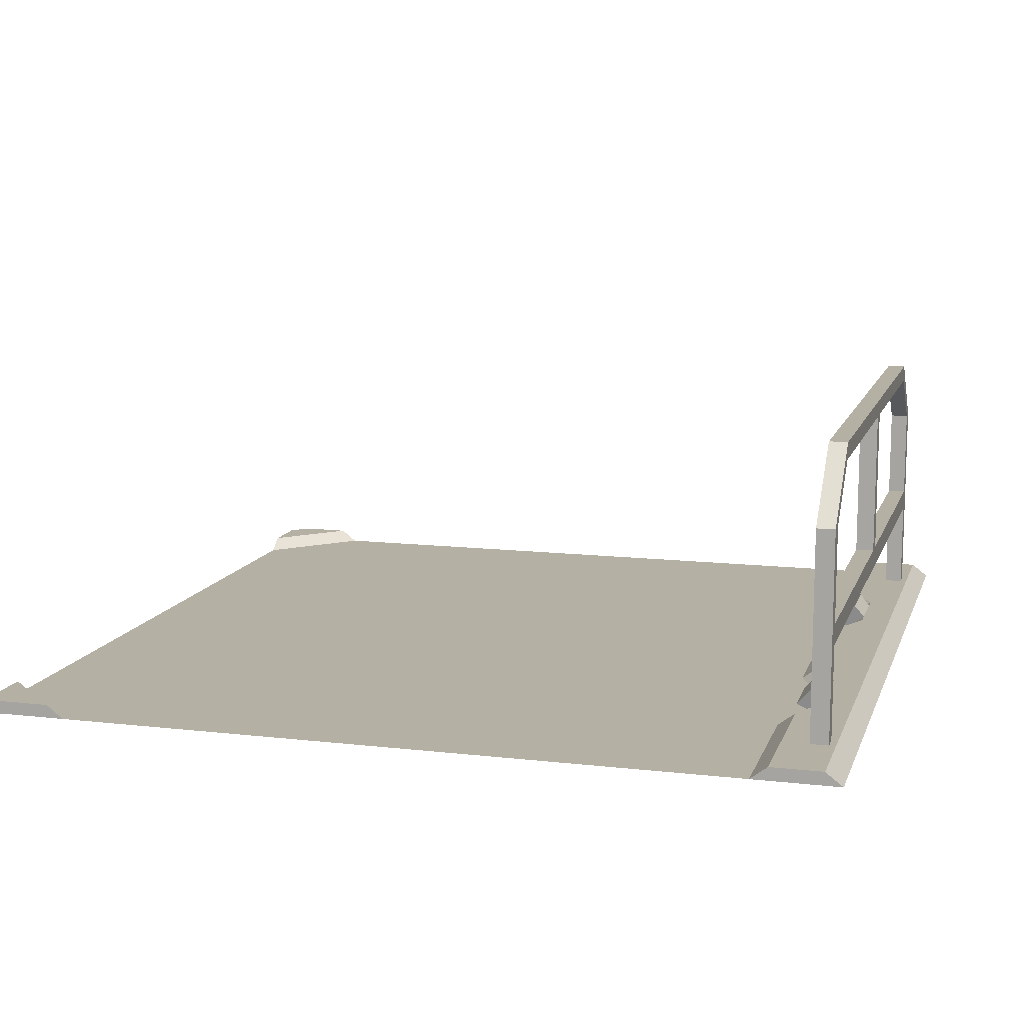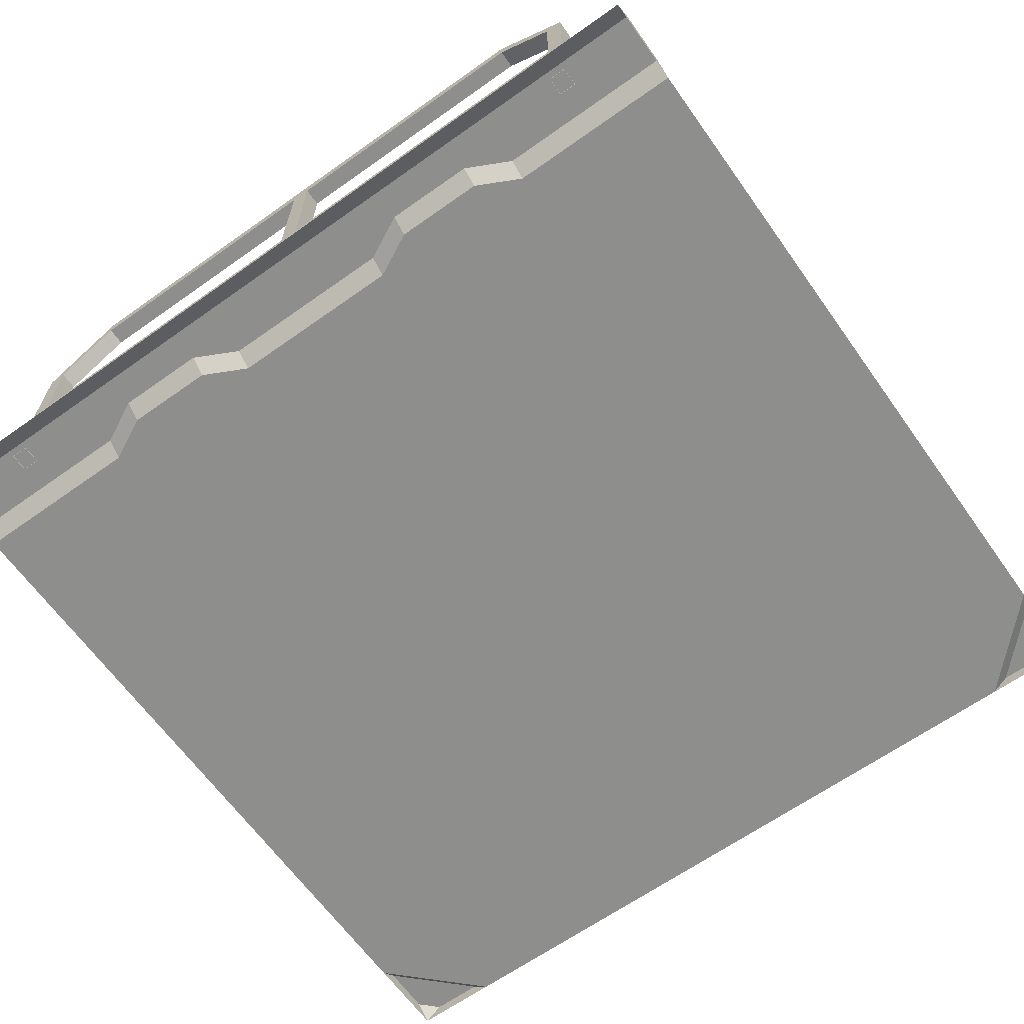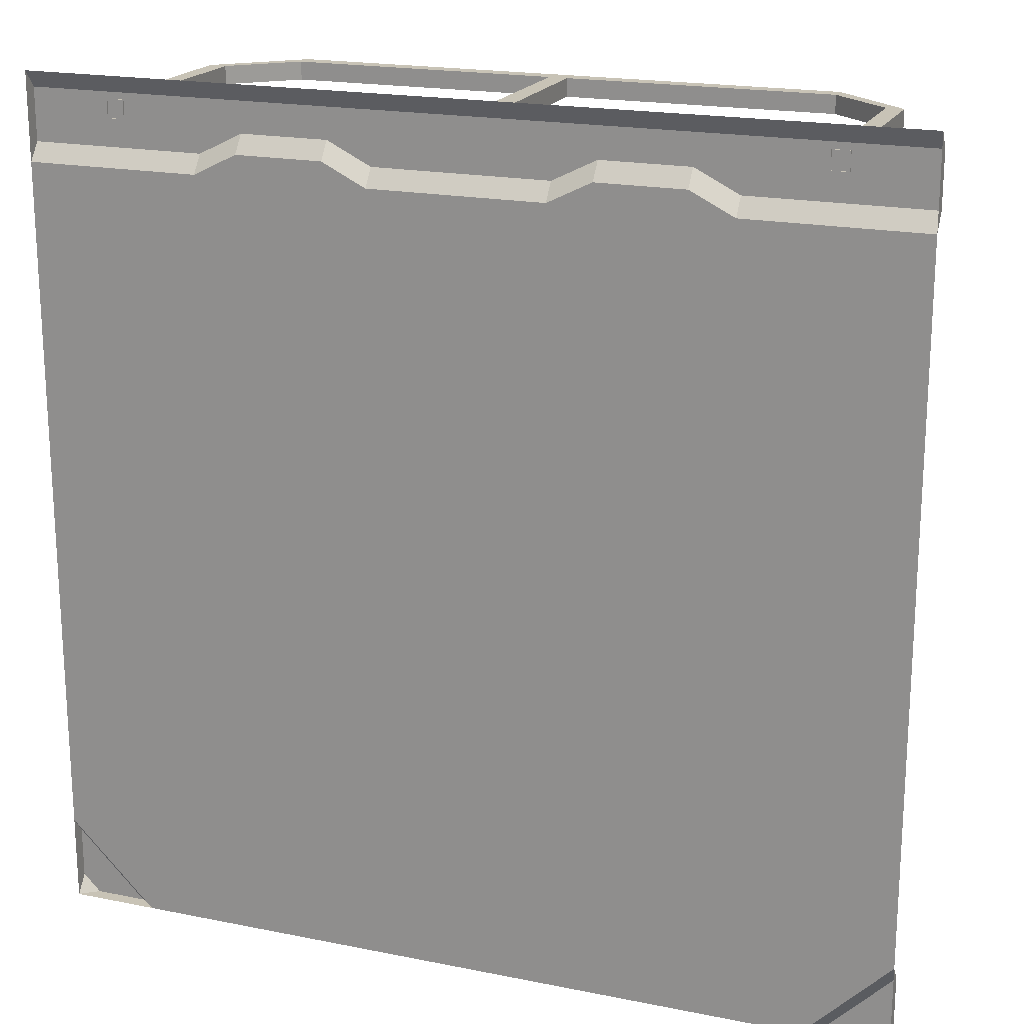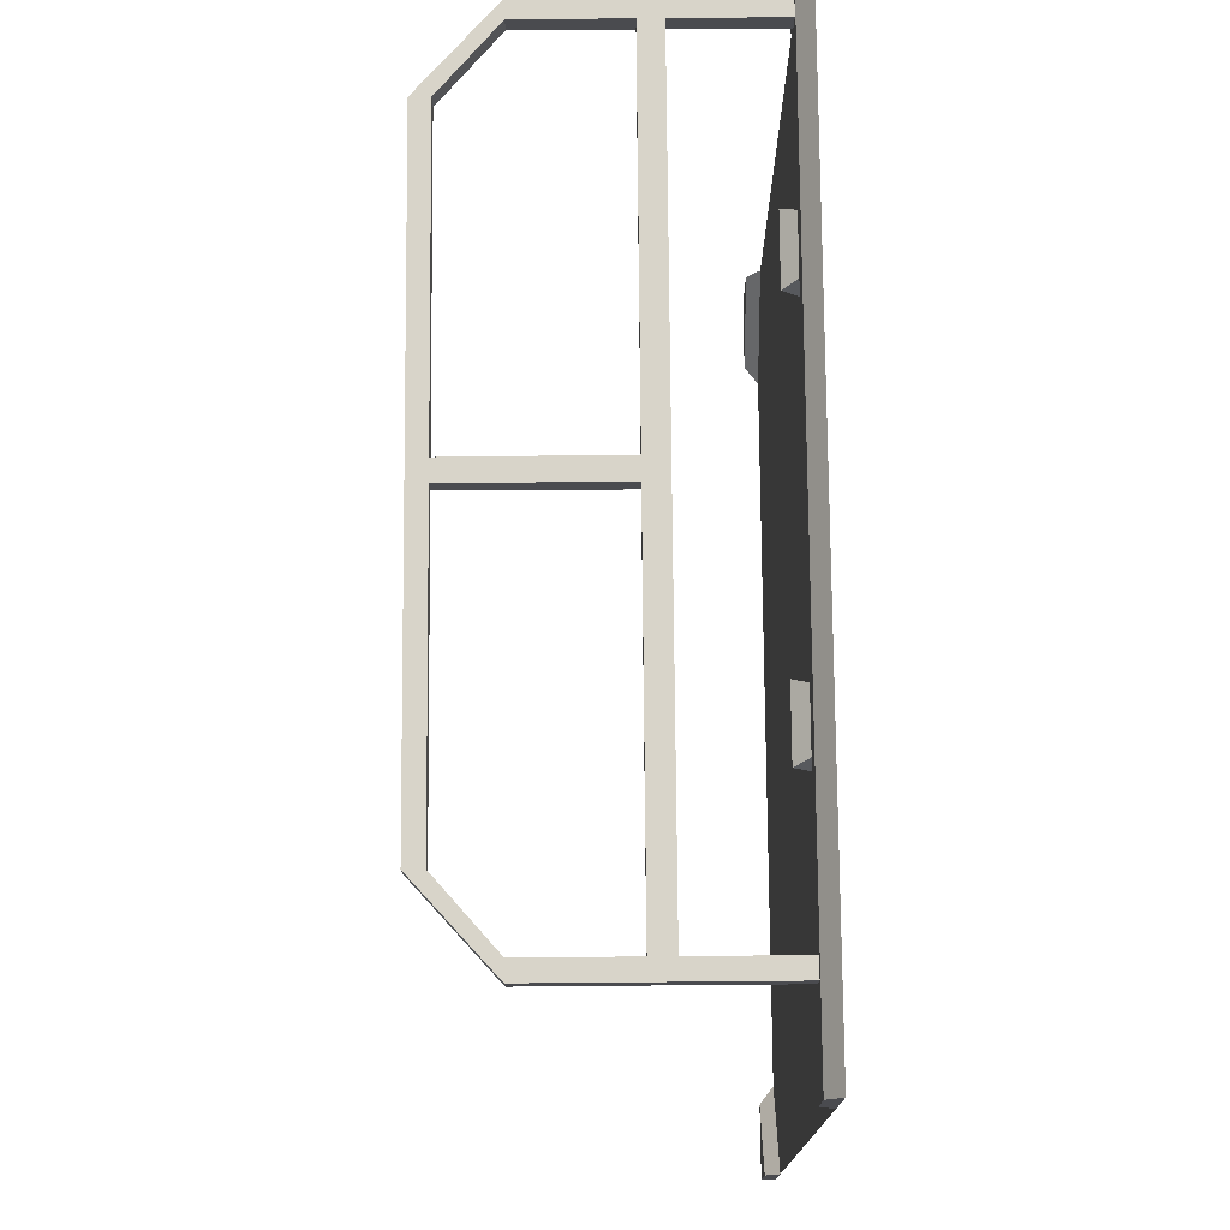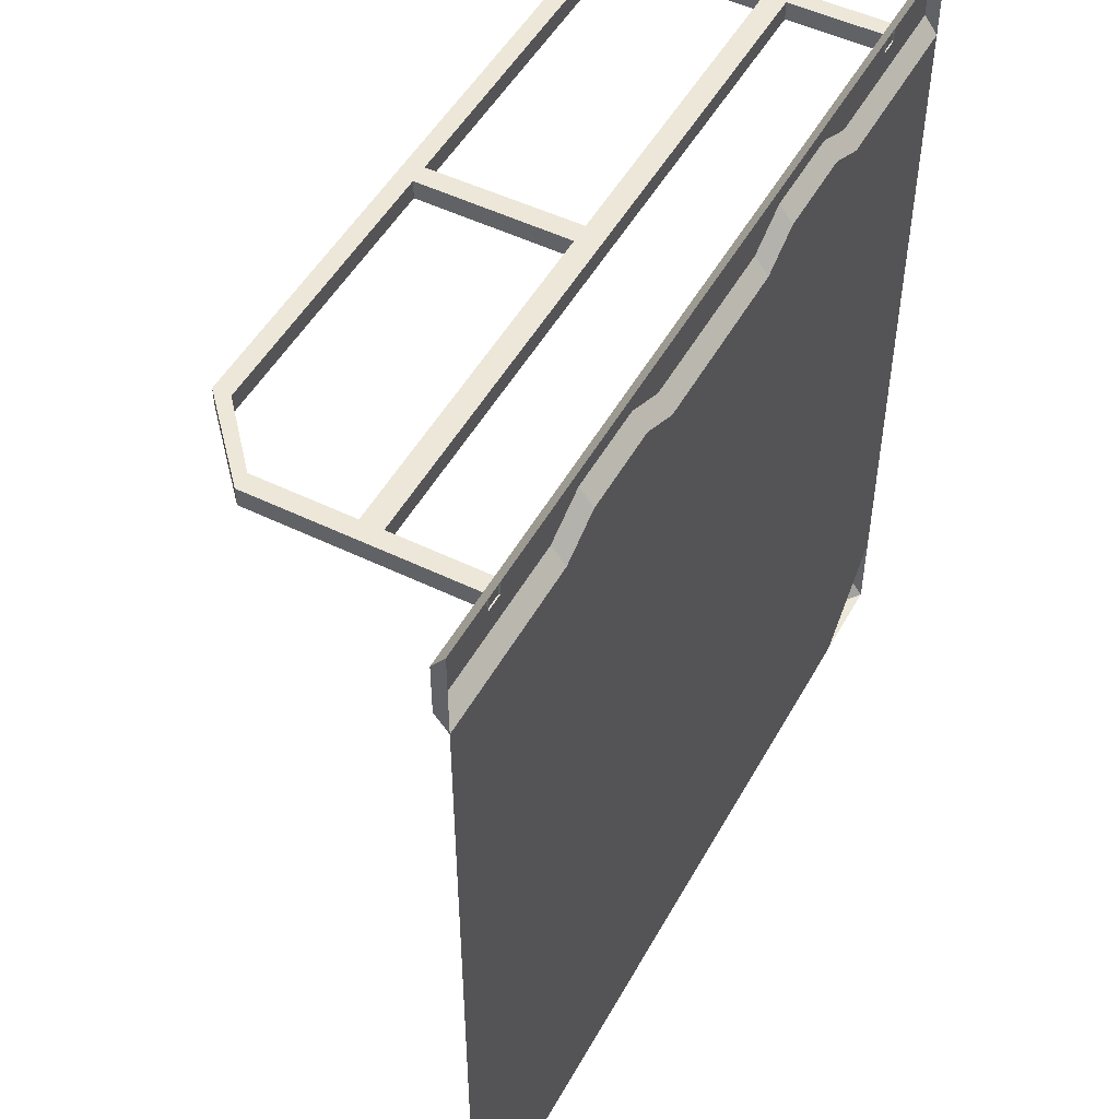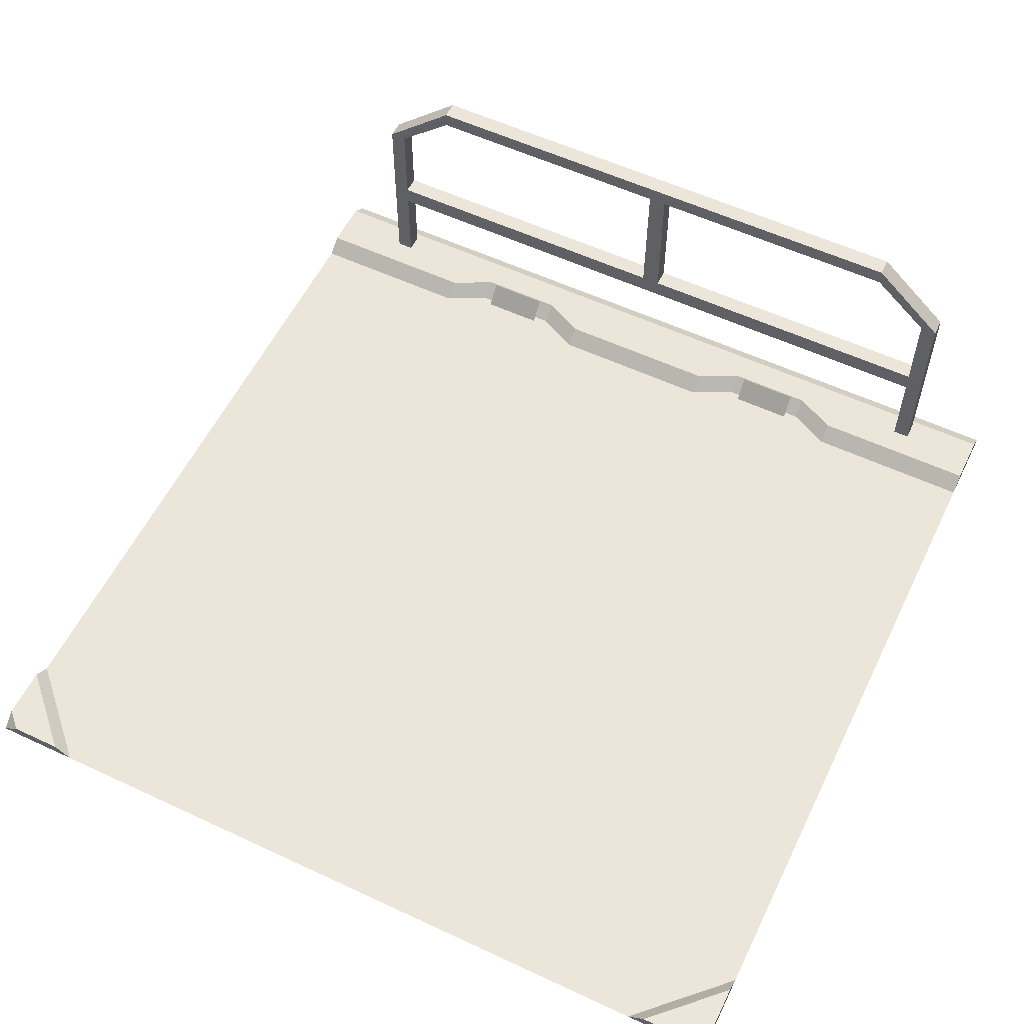
<metadata>
{"format":"obj","ext":"obj","renderer":"f3d","projection":"perspective","resolution":1024,"background":"white","views":[{"elev":11.6,"azim":-74.4,"up":"+Y"},{"elev":-64.8,"azim":35.5,"up":"+Y"},{"elev":19.4,"azim":20.7,"up":"+Z"},{"elev":75.7,"azim":-90.5,"up":"+Z"},{"elev":50.0,"azim":-61.8,"up":"+Z"},{"elev":57.1,"azim":-154.1,"up":"+Y"}]}
</metadata>
<code>
o Plane.005
v -0.8 0 -1
v -0.9601 0.03042 -1
v -0.8399 0.03042 -1
v -1 0 -1
v -1 0 -0.8
v -1 0.03042 -0.9601
v -1 0.03042 -0.8399
v 0.8 0 -1
v 0.9601 0.03042 -1
v 0.8399 0.03042 -1
v 1 0 -1
v 1 0 -0.8
v 1 0.03042 -0.9601
v 1 0.03042 -0.8399
v 1 0 0.8
v 1 0 1
v -1 0 1
v -1 0 0.8
v -1 0.03042 0.8399
v -1 0.03042 0.9601
v 1 0.03042 0.9601
v 1 0.03042 0.8399
v -0.6 0 1
v -0.2 0 1
v 0.2 0 1
v 0.6 0 1
v -0.6 0 0.8
v -0.2 0 0.8
v 0.2 0 0.8
v 0.6 0 0.8
v -0.6 0.03042 0.9601
v -0.2 0.03042 0.9601
v 0.2 0.03042 0.9601
v 0.6 0.03042 0.9601
v -0.6 0.03042 0.8399
v -0.2 0.03042 0.8399
v 0.2 0.03042 0.8399
v 0.6 0.03042 0.8399
v 0.3 0 1
v 0.5 0 1
v 0.3 0 0.85
v 0.5 0 0.85
v 0.3 0.03042 0.9601
v 0.5 0.03042 0.9601
v 0.3 0.03042 0.8899
v 0.5 0.03042 0.8899
v -0.5 0 1
v -0.3 0 1
v -0.5 0 0.85
v -0.3 0 0.85
v -0.5 0.03042 0.9601
v -0.3 0.03042 0.9601
v -0.5 0.03042 0.8899
v -0.3 0.03042 0.8899
v 0.6 0 -1
v 0.2 0 -1
v -0.2 0 -1
v -0.6 0 -1
v -0.6 0 -0.8
v -0.2 0 -0.8
v 0.2 0 -0.8
v 0.6 0 -0.8
v 1 0 -0.48
v 1 0 -0.16
v 1 0 0.16
v 1 0 0.48
v -1 0 -0.48
v -1 0 -0.16
v -1 0 0.16
v -1 0 0.48
v 0.6 0 0.48
v 0.6 0 0.16
v 0.6 0 -0.16
v 0.6 0 -0.48
v 0.2 0 0.48
v 0.2 0 -0.48
v -0.2 0 0.48
v -0.2 0 -0.48
v -0.6 0 0.48
v -0.6 0 0.16
v -0.6 0 -0.16
v -0.6 0 -0.48
v -0.2 0 0.16
v 0.2 0 0.16
v -0.2 0 -0.16
v 0.2 0 -0.16
v 0.34 0 0.85
v 0.46 0 0.85
v 0.34 0.03042 0.8899
v 0.46 0.03042 0.8899
v -0.46 0 0.85
v -0.34 0 0.85
v -0.46 0.03042 0.8899
v -0.34 0.03042 0.8899
v 0.3399 0.02392 0.8324
v 0.4601 0.02392 0.8324
v 0.3399 0.05072 0.857
v 0.4601 0.05072 0.857
v -0.4601 0.02392 0.8324
v -0.3399 0.02392 0.8324
v -0.4601 0.05072 0.857
v -0.3399 0.05072 0.857
v 0.328 0.01513 0.8244
v 0.472 0.01513 0.8244
v 0.328 0.05951 0.8651
v 0.472 0.05951 0.8651
v -0.472 0.01513 0.8244
v -0.328 0.01513 0.8244
v -0.472 0.05951 0.8651
v -0.328 0.05951 0.8651
v 0.6418 0.6316 0.945
v 0.6418 0.6316 0.9028
v 0.6418 0.6708 0.945
v 0.6418 0.6708 0.9028
v 0.7793 0.5114 0.945
v 0.7793 0.5114 0.9028
v 0.8185 0.5114 0.945
v 0.8185 0.5114 0.9028
v 0.7793 0.0273 0.945
v 0.7793 0.0273 0.9028
v 0.8185 0.0273 0.945
v 0.8185 0.0273 0.9028
v -0.6418 0.6316 0.945
v -0.6418 0.6316 0.9028
v -0.6418 0.6708 0.945
v -0.6418 0.6708 0.9028
v 0.7793 0.2936 0.9028
v 0.7793 0.2451 0.9028
v 0.8185 0.2451 0.9028
v 0.8185 0.2936 0.9028
v -0.7793 0.5114 0.945
v -0.7793 0.5114 0.9028
v -0.8185 0.5114 0.945
v -0.8185 0.5114 0.9028
v -0.7793 0.0273 0.945
v -0.7793 0.0273 0.9028
v -0.8185 0.0273 0.945
v -0.8185 0.0273 0.9028
v 0.7793 0.2451 0.945
v 0.7793 0.2936 0.945
v 0.8185 0.2451 0.945
v 0.8185 0.2936 0.945
v -0.8185 0.2936 0.9028
v -0.8185 0.2451 0.9028
v -0.7793 0.2451 0.9028
v -0.7793 0.2936 0.9028
v -0.7793 0.2451 0.945
v -0.7793 0.2936 0.945
v -0.8185 0.2451 0.945
v -0.8185 0.2936 0.945
v 0.02257 0.2451 0.945
v -0.02257 0.2451 0.945
v 0.02257 0.2936 0.945
v -0.02257 0.2936 0.945
v 0.02257 0.2936 0.9028
v -0.02257 0.2936 0.9028
v 0.02257 0.2451 0.9028
v -0.02257 0.2451 0.9028
v 0.02136 0.6316 0.945
v -0.02136 0.6316 0.945
v 0.02136 0.6708 0.945
v -0.02136 0.6708 0.945
v -0.02136 0.6316 0.9028
v 0.02136 0.6316 0.9028
v -0.02136 0.6708 0.9028
v 0.02136 0.6708 0.9028
f 1 4 2 3
f 5 7 6 4
f 6 2 4
f 3 2 6 7
f 7 5 1 3
f 8 10 9 11
f 12 11 13 14
f 13 11 9
f 10 14 13 9
f 14 10 8 12
f 5 59 58 1
f 18 27 79 70
f 61 62 55 56
f 74 63 12 62
f 5 67 82 59
f 15 22 21 16
f 31 35 19 20
f 23 31 20 17
f 30 38 22 15
f 17 20 19 18
f 18 19 35 27
f 50 54 36 28
f 28 36 37 29
f 42 46 38 30
f 16 21 34 26
f 39 43 33 25
f 25 33 32 24
f 47 51 31 23
f 21 22 38 34
f 43 45 37 33
f 33 37 36 32
f 51 53 35 31
f 34 38 46 44
f 44 46 45 43
f 26 34 44 40
f 40 44 43 39
f 29 37 45 41
f 41 45 46 42
f 32 36 54 52
f 52 54 53 51
f 24 32 52 48
f 48 52 51 47
f 27 35 53 49
f 49 53 54 50
f 42 30 29 41
f 50 28 27 49
f 59 60 57 58
f 60 61 56 57
f 74 62 61 76
f 76 61 60 78
f 78 60 59 82
f 67 68 81 82
f 68 69 80 81
f 69 70 79 80
f 28 77 79 27
f 29 75 77 28
f 30 71 75 29
f 73 64 63 74
f 72 65 64 73
f 71 66 65 72
f 8 55 62 12
f 71 30 15 66
f 85 78 82 81
f 73 74 76 86
f 86 76 78 85
f 75 84 83 77
f 77 83 80 79
f 71 72 84 75
f 84 86 85 83
f 83 85 81 80
f 72 73 86 84
f 95 97 98 96
f 99 101 102 100
f 93 109 107 91
f 91 107 108 92
f 89 105 103 87
f 87 103 104 88
f 92 108 110 94
f 94 110 109 93
f 88 104 106 90
f 90 106 105 89
f 96 104 103 95
f 97 105 106 98
f 95 103 105 97
f 98 106 104 96
f 100 108 107 99
f 101 109 110 102
f 99 107 109 101
f 102 110 108 100
f 118 117 142 130
f 160 123 124 163
f 164 166 114 112
f 113 111 115 117
f 165 126 125 162
f 128 129 122 120
f 114 113 117 118
f 111 112 116 115
f 112 114 118 116
f 139 128 120 119
f 141 139 119 121
f 129 141 121 122
f 130 142 141 129
f 117 115 140 142
f 115 116 127 140
f 125 133 131 123
f 142 140 139 141
f 145 136 138 144
f 126 134 133 125
f 123 131 132 124
f 124 132 134 126
f 147 135 136 145
f 149 137 135 147
f 144 138 137 149
f 162 125 123 160
f 156 146 148 154
f 116 118 130 127
f 127 130 129 128
f 134 143 150 133
f 143 144 149 150
f 133 150 148 131
f 150 149 147 148
f 131 148 146 132
f 154 148 147 152
f 132 146 143 134
f 146 145 144 143
f 156 158 145 146
f 158 152 147 145
f 128 139 151 157
f 157 151 152 158
f 127 128 157 155
f 155 157 158 156
f 140 153 151 139
f 153 154 152 151
f 127 155 153 140
f 155 164 159 153
f 113 161 159 111
f 161 162 160 159
f 114 166 161 113
f 166 165 162 161
f 124 126 165 163
f 163 165 166 164
f 111 159 164 112
f 154 153 159 160
f 155 156 163 164
f 156 154 160 163

</code>
